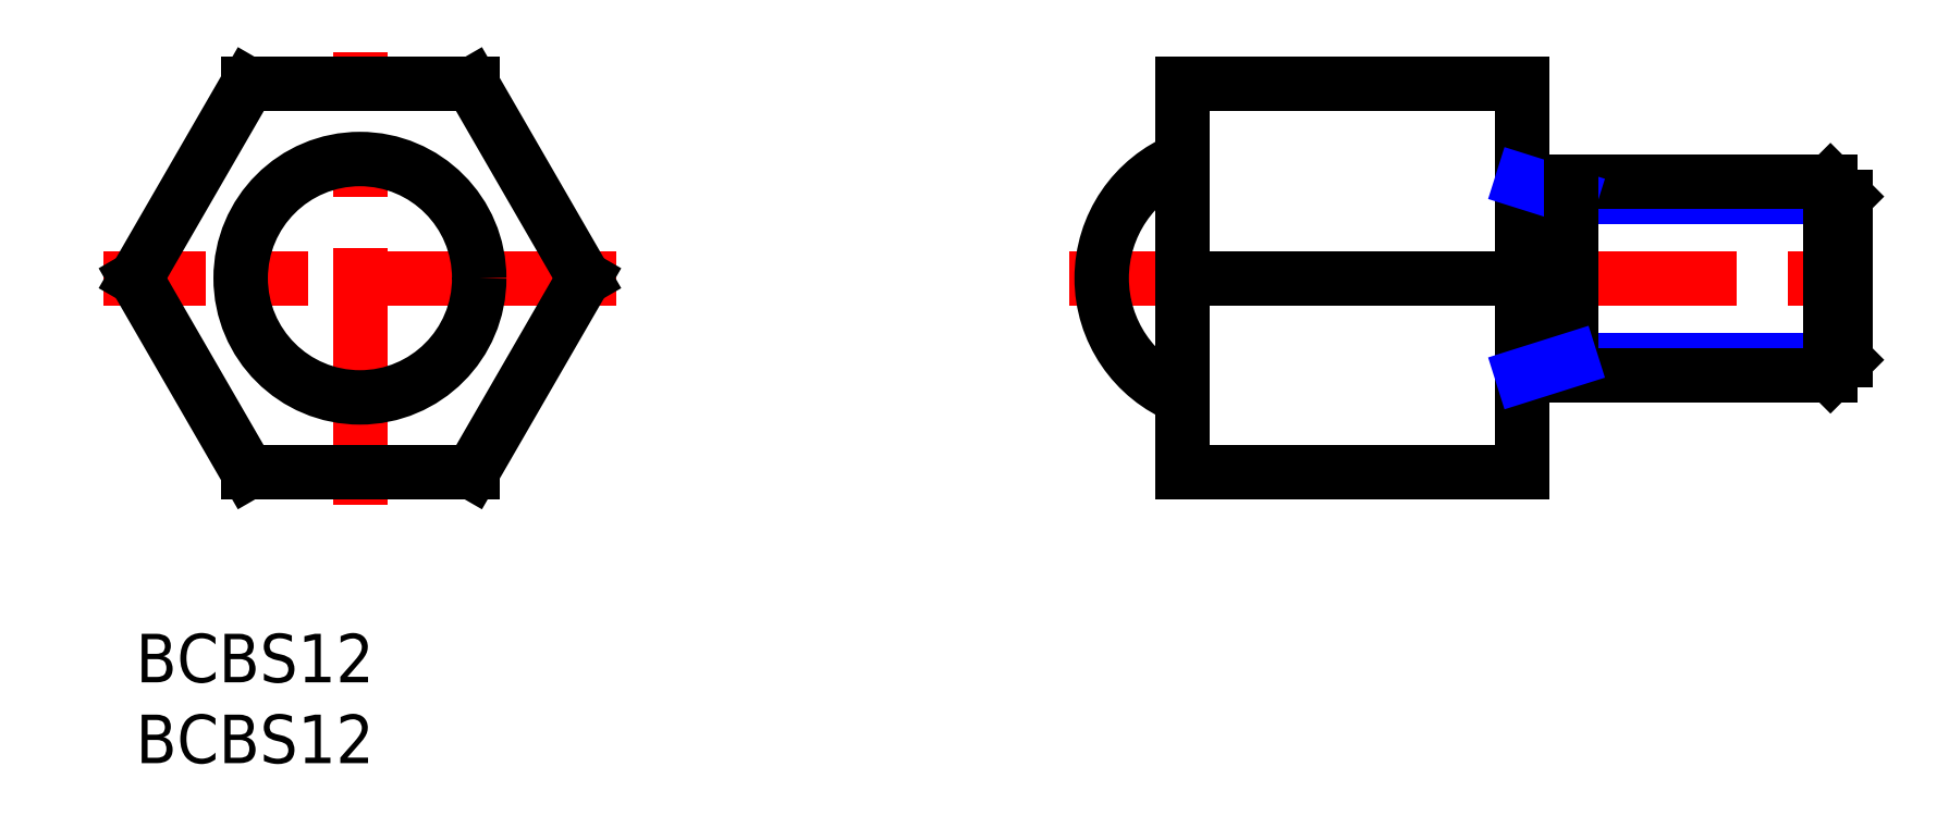
<metadata>
{"format":"dxf","ext":"dxf","renderer":"ezdxf+matplotlib","layout":"modelspace","background":"white","min_lineweight":24,"dpi":150}
</metadata>
<code>
0
SECTION
2
ENTITIES
0
INSERT
8
MSM_CONTINUOUS
2
*U4
10
0
20
0
30
0
0
INSERT
8
MSM_CONTINUOUS
2
*U5
10
0
20
0
30
0
0
LINE
8
MSM_CENTER
10
57.71
20
22
30
0
11
107.7
21
22
31
0
0
ARC
8
MSM_CONTINUOUS
10
67.65
20
22
30
0
40
7.937
50
111.7
51
248.3
0
LINE
8
MSM_CONTINUOUS
10
85.71
20
34
30
0
11
85.71
21
10
31
0
0
LINE
8
MSM_CONTINUOUS
10
64.71
20
34
30
0
11
85.71
21
34
31
0
0
LINE
8
MSM_CONTINUOUS
10
64.71
20
10
30
0
11
64.71
21
34
31
0
0
LINE
8
MSM_CONTINUOUS
10
64.71
20
10
30
0
11
85.71
21
10
31
0
0
LINE
8
MSM_CONTINUOUS
10
64.71
20
22
30
0
11
85.71
21
22
31
0
0
LINE
8
MSM_CENTER
10
13.86
20
8
30
0
11
13.86
21
36
31
0
0
LINE
8
MSM_CENTER
10
29.71
20
22
30
0
11
-2
21
22
31
0
0
LINE
8
MSM_CONTINUOUS
10
6.928
20
34
30
0
11
-6.6e-15
21
22
31
0
0
LINE
8
MSM_CONTINUOUS
10
27.71
20
22
30
0
11
20.78
21
34
31
0
0
LINE
8
MSM_CONTINUOUS
10
20.78
20
10
30
0
11
27.71
21
22
31
0
0
LINE
8
MSM_CONTINUOUS
10
20.78
20
34
30
0
11
6.928
21
34
31
0
0
LINE
8
MSM_CONTINUOUS
10
-6.6e-15
20
22
30
0
11
6.928
21
10
31
0
0
LINE
8
MSM_CONTINUOUS
10
6.928
20
10
30
0
11
20.78
21
10
31
0
0
CIRCLE
8
MSM_CONTINUOUS
10
13.86
20
22
30
0
40
7.374
0
LINE
8
MSM_NARROW
10
88.71
20
16.95
30
0
11
105.7
21
16.95
31
0
0
LINE
8
MSM_NARROW
10
88.71
20
27.05
30
0
11
105.7
21
27.05
31
0
0
LINE
8
MSM_CONTINUOUS
10
104.8
20
16
30
0
11
104.8
21
28
31
0
0
LINE
8
MSM_CONTINUOUS
10
105.7
20
27.05
30
0
11
104.8
21
28
31
0
0
LINE
8
MSM_CONTINUOUS
10
105.7
20
16.95
30
0
11
104.8
21
16
31
0
0
LINE
8
MSM_CONTINUOUS
10
85.71
20
16
30
0
11
104.8
21
16
31
0
0
LINE
8
MSM_CONTINUOUS
10
85.71
20
28
30
0
11
104.8
21
28
31
0
0
LINE
8
MSM_CONTINUOUS
10
105.7
20
16.95
30
0
11
105.7
21
27.05
31
0
0
LINE
8
MSM_NARROW
10
85.71
20
28
30
0
11
88.71
21
27.05
31
0
0
LINE
8
MSM_CONTINUOUS
10
88.71
20
28
30
0
11
88.71
21
16
31
0
0
LINE
8
MSM_NARROW
10
85.71
20
16
30
0
11
88.71
21
16.95
31
0
0
ENDSEC
0
EOF

</code>
